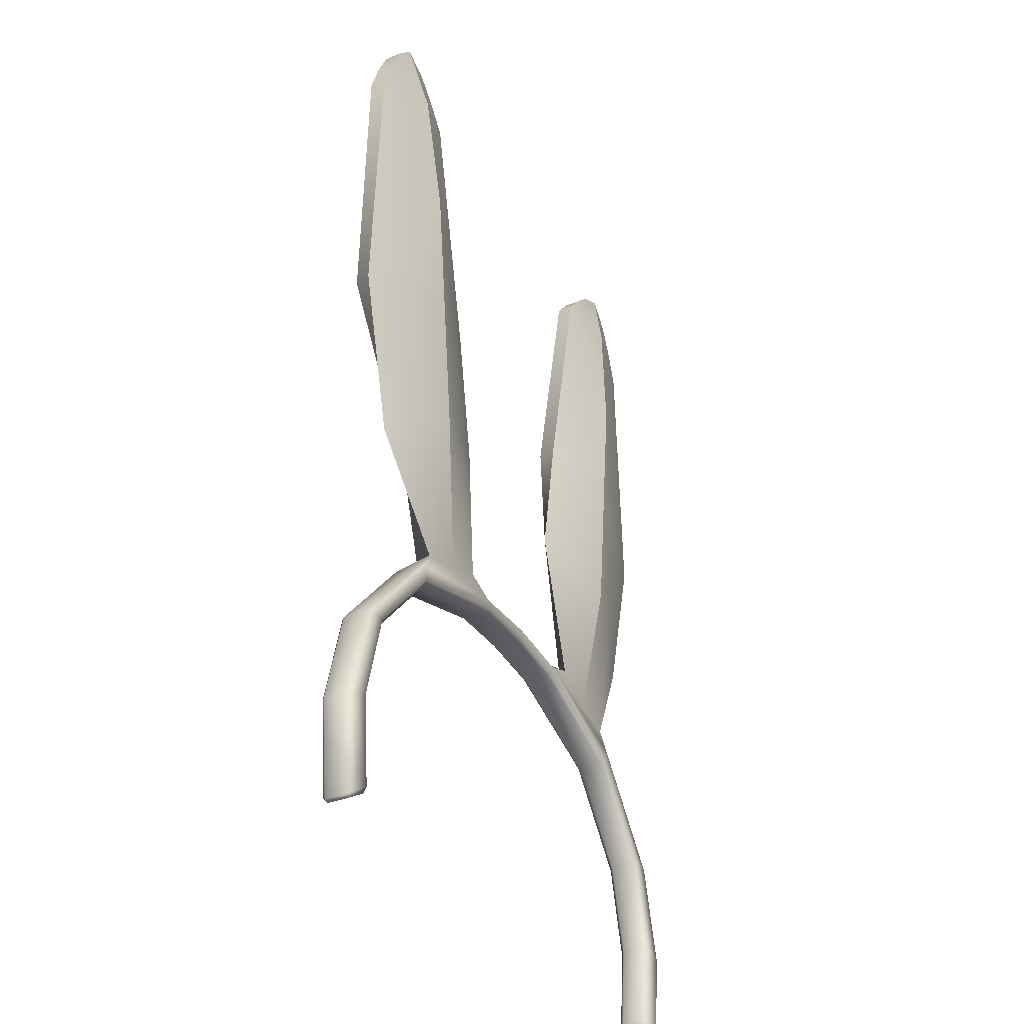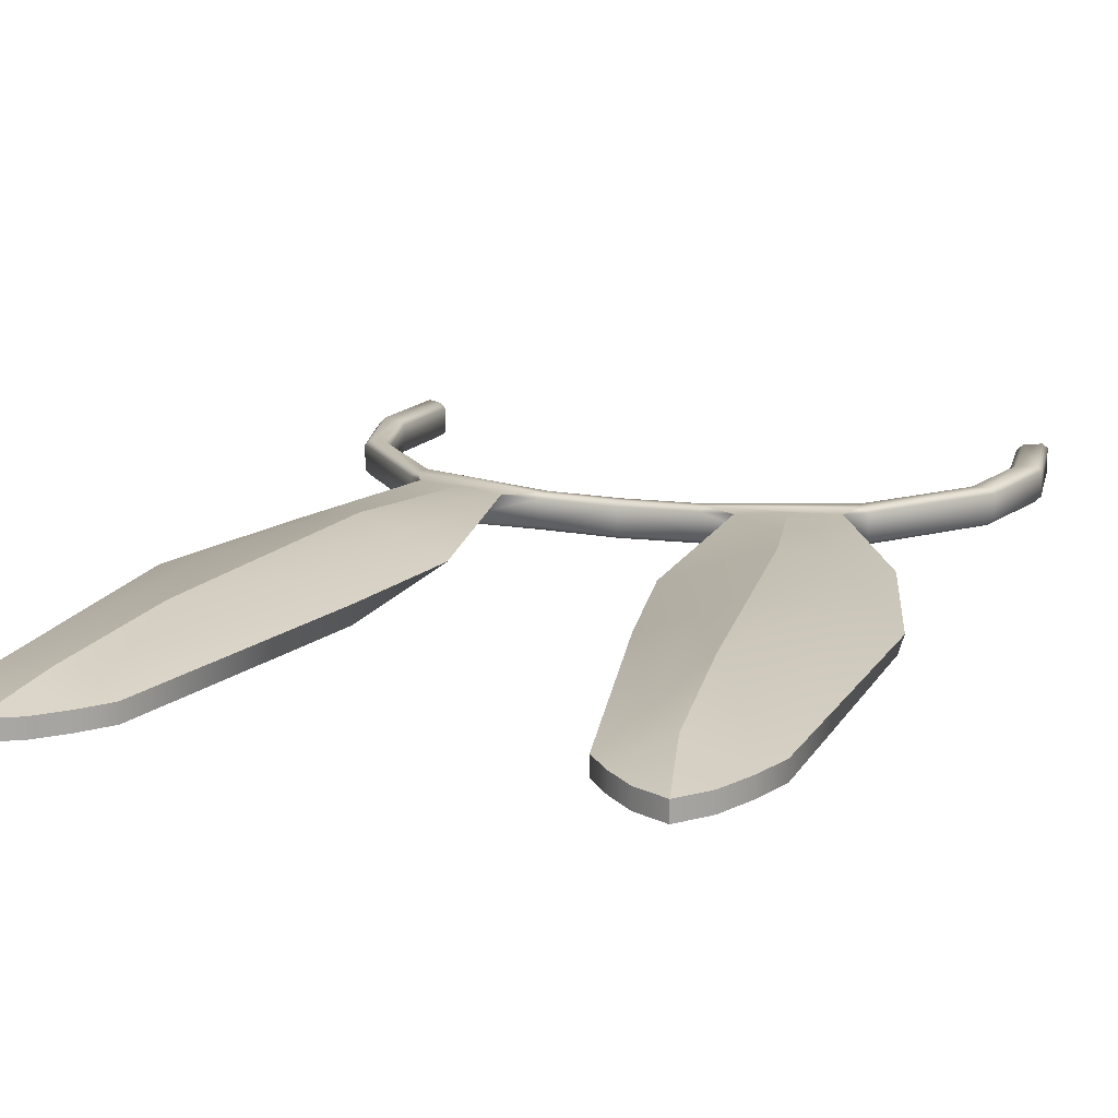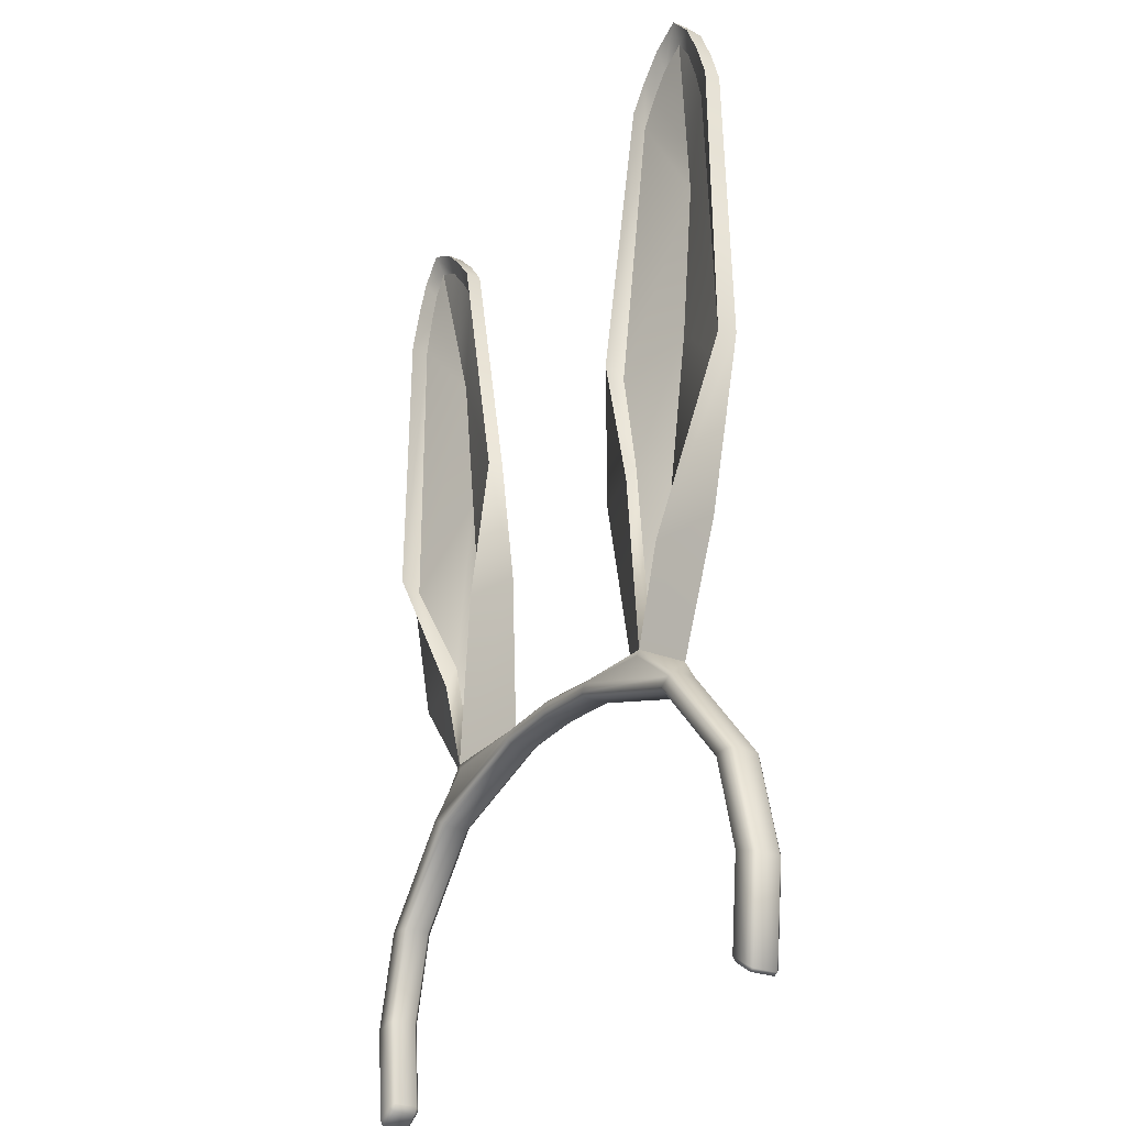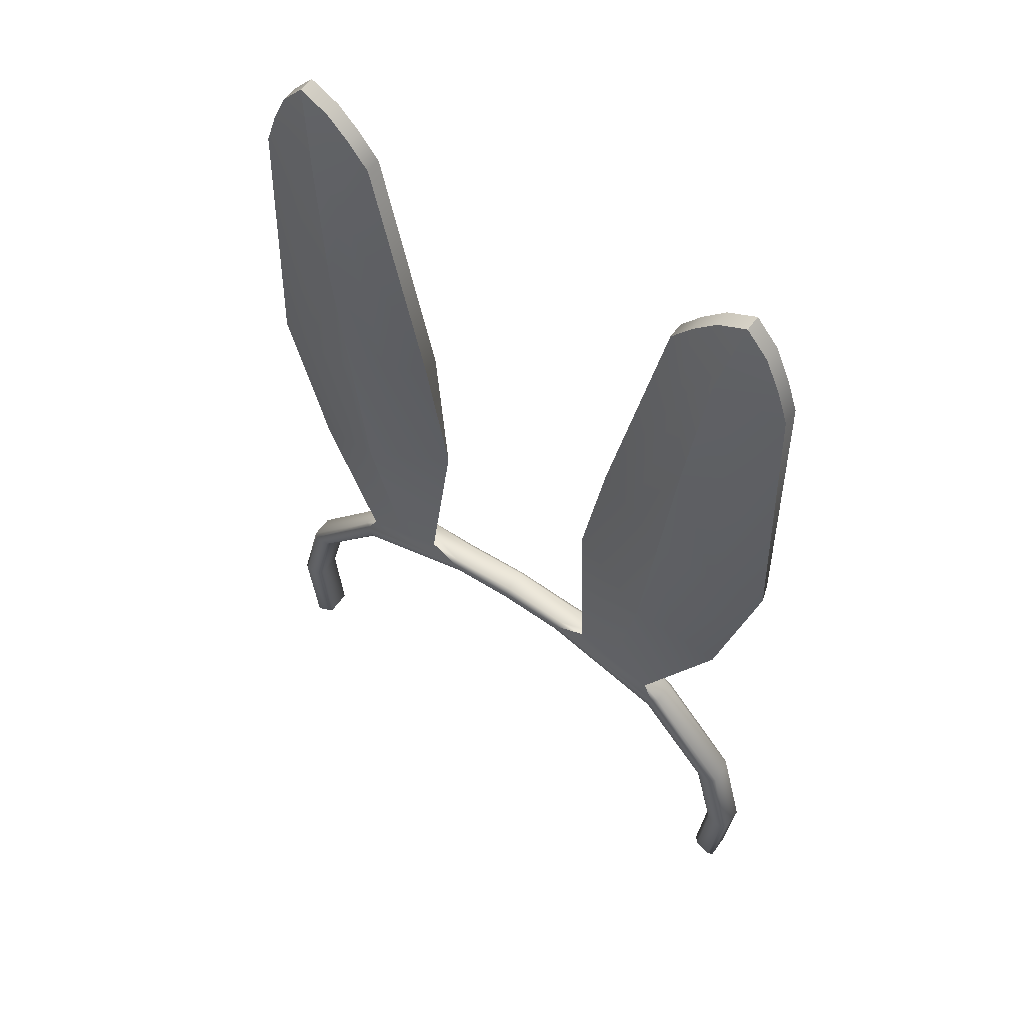
<metadata>
{"format":"obj","ext":"obj","renderer":"f3d","projection":"perspective","resolution":1024,"background":"white","views":[{"elev":-36.3,"azim":-62.3,"up":"+Y"},{"elev":15.1,"azim":-161.1,"up":"+Z"},{"elev":-27.1,"azim":-122.1,"up":"+Y"},{"elev":57.2,"azim":35.2,"up":"+Y"}]}
</metadata>
<code>
o 0
v 0.2316 -0.05238 0.004303
v 0.2195 -0.0443 0.004303
v 0.2262 0.02159 0.004303
v 0.2395 0.01745 0.004303
v 0.05469 0.1991 0.004303
v 0.1212 0.1945 0.004303
v 0.1584 0.1652 0.004303
v 0.2319 -0.05678 0.02585
v 0.218 -0.04747 0.02585
v 0.218 -0.04747 0.007755
v 0.2319 -0.05678 0.007755
v 0.1445 0.673 0.004303
v 0.1476 0.6567 0.01083
v 0.1343 0.6374 0.01083
v 0.1289 0.6531 0.004303
v 0.158 0.1699 0.007755
v 0.1236 0.1983 0.004634
v 0.1449 0.1865 0.02785
v 0.158 0.1699 0.02585
v 0.2155 -0.04211 0.007755
v 0.2155 -0.04211 0.02585
v 0.2221 0.02287 0.02585
v 0.2221 0.02287 0.007755
v 0.1485 0.1576 0.007755
v 0.1485 0.1576 0.02585
v 0.05014 0.1905 0.02585
v 0.05014 0.1905 0.007755
v 0.1111 0.338 0.004303
v 0.1092 0.3537 0.0143
v 0.124 0.2082 0.0143
v 0.1236 0.1983 0.004634
v 0.2052 0.09129 0.007755
v 0.2052 0.09129 0.02585
v 0.147 0.2721 0.004303
v 0.1493 0.2929 0.0143
v 0.2156 0.3857 0.0143
v 0.2278 0.4004 0.004303
v 0.2433 0.01625 0.007755
v 0.2248 0.09121 0.007755
v 0.2248 0.09121 0.02585
v 0.2433 0.01625 0.02585
v 0.2395 0.01745 0.0293
v 0.2262 0.02159 0.0293
v 0.2195 -0.0443 0.0293
v 0.2316 -0.05238 0.0293
v 0.2352 -0.05527 0.007755
v 0.2352 -0.05527 0.02585
v 0.2212 0.09123 0.0293
v 0.2091 0.09128 0.0293
v 0.153 0.1716 0.0293
v 0.1504 0.1601 0.0293
v 0.05494 0.2025 0.007755
v -0 0.2069 0.007754
v -0 0.2069 0.02585
v 0.05494 0.2025 0.02585
v 0.05551 0.199 0.0293
v 0.1449 0.1865 0.02785
v 0.1118 0.1979 0.0293
v 0.07911 0.2096 0.02821
v 0.07911 0.2096 0.02821
v -0 0.2034 0.0293
v -0 0.1964 0.0293
v 0.05125 0.1933 0.0293
v -0 0.1935 0.02585
v -0 0.1935 0.007754
v 0.202 0.6828 0.004303
v 0.1849 0.7025 0.004303
v 0.1849 0.7025 0.01696
v 0.202 0.6828 0.01696
v 0.09486 0.4331 0.0143
v 0.08577 0.4462 0.004303
v 0.1625 0.691 0.01696
v 0.1849 0.7025 0.01696
v 0.1849 0.7025 0.004303
v 0.1625 0.691 0.004303
v 0.1504 0.1601 0.004303
v 0.05125 0.1933 0.004303
v 0.2212 0.09123 0.004303
v 0.2091 0.09128 0.004303
v 0.1664 0.3007 0.0293
v 0.1984 0.2721 0.01696
v 0.06727 0.338 0.01696
v 0.08577 0.4462 0.01696
v 0.08577 0.4462 0.004303
v 0.1111 0.338 0.004303
v 0.1289 0.6531 0.01696
v 0.1289 0.6531 0.004303
v 0.147 0.2721 0.004303
v 0.1984 0.2721 0.01696
v 0.1449 0.1865 0.02785
v 0.1236 0.1983 0.004634
v 0.06727 0.338 0.01696
v 0.104 0.329 0.0293
v 0.1183 0.4412 0.0293
v 0.08577 0.4462 0.01696
v 0.1352 0.3149 0.03694
v 0.2278 0.4004 0.004303
v 0.2317 0.4004 0.01696
v 0.2233 0.6284 0.004303
v 0.2233 0.6284 0.01696
v 0.202 0.6828 0.004303
v 0.1938 0.6679 0.01083
v 0.1824 0.6851 0.01083
v 0.1849 0.7025 0.004303
v 0.2086 0.6186 0.01083
v 0.2233 0.6284 0.004303
v 0.2317 0.4004 0.01696
v 0.1923 0.4102 0.0293
v 0.2138 0.6565 0.01696
v 0.176 0.6626 0.02506
v 0.1716 0.6426 0.0291
v 0.1884 0.5923 0.0293
v 0.2233 0.6284 0.01696
v 0.1471 0.609 0.0293
v 0.1289 0.6531 0.01696
v 0.1625 0.691 0.01696
v 0.1805 0.6826 0.02101
v 0.1849 0.7025 0.01696
v 0.1716 0.6426 0.0291
v 0.1595 0.5334 0.03694
v 0.1352 0.3149 0.03694
v 0.1595 0.5334 0.03694
v 0.1236 0.1983 0.004634
v 0.07911 0.2096 0.02821
v 0.1473 0.4241 0.03694
v 0.1473 0.4241 0.03694
v -0 0.2034 0.004303
v -0 0.1964 0.004303
v 0.1445 0.673 0.01696
v 0.176 0.6626 0.02506
v 0.1849 0.7025 0.01696
v 0.1805 0.6826 0.02101
v 0.202 0.6828 0.01696
v 0.2021 0.6442 0.01083
v 0.2138 0.6565 0.004303
v 0.1445 0.673 0.01696
v 0.1445 0.673 0.004303
v 0.2138 0.6565 0.004303
v 0.2138 0.6565 0.01696
v 0.1627 0.6741 0.01083
v 0.1625 0.691 0.004303
v -0.2316 -0.05238 0.004303
v -0.2395 0.01745 0.004303
v -0.2262 0.02159 0.004303
v -0.2195 -0.0443 0.004303
v -0.05469 0.1991 0.004303
v -0.1584 0.1652 0.004303
v -0.1212 0.1945 0.004303
v -0.2319 -0.05678 0.02585
v -0.2319 -0.05678 0.007755
v -0.218 -0.04747 0.007755
v -0.218 -0.04747 0.02585
v -0.1445 0.673 0.004303
v -0.1289 0.6531 0.004303
v -0.1343 0.6374 0.01083
v -0.1476 0.6567 0.01083
v -0.158 0.1699 0.007755
v -0.158 0.1699 0.02585
v -0.1449 0.1865 0.02785
v -0.1236 0.1983 0.004634
v -0.2155 -0.04211 0.007755
v -0.2221 0.02287 0.007755
v -0.2221 0.02287 0.02585
v -0.2155 -0.04211 0.02585
v -0.1485 0.1576 0.007755
v -0.05014 0.1905 0.007755
v -0.05014 0.1905 0.02585
v -0.1485 0.1576 0.02585
v -0.1111 0.338 0.004303
v -0.1236 0.1983 0.004634
v -0.124 0.2082 0.0143
v -0.1092 0.3537 0.0143
v -0.2052 0.09129 0.007755
v -0.2052 0.09129 0.02585
v -0.147 0.2721 0.004303
v -0.2278 0.4004 0.004303
v -0.2156 0.3857 0.0143
v -0.1493 0.2929 0.0143
v -0.2433 0.01625 0.007755
v -0.2433 0.01625 0.02585
v -0.2248 0.09121 0.02585
v -0.2248 0.09121 0.007755
v -0.2395 0.01745 0.0293
v -0.2316 -0.05238 0.0293
v -0.2195 -0.0443 0.0293
v -0.2262 0.02159 0.0293
v -0.2352 -0.05527 0.007755
v -0.2352 -0.05527 0.02585
v -0.2212 0.09123 0.0293
v -0.2091 0.09128 0.0293
v -0.153 0.1716 0.0293
v -0.1504 0.1601 0.0293
v -0.05494 0.2025 0.007755
v -0.05494 0.2025 0.02585
v -0.1449 0.1865 0.02785
v -0.05551 0.199 0.0293
v -0.07911 0.2096 0.02821
v -0.1118 0.1979 0.0293
v -0.07911 0.2096 0.02821
v -0.05125 0.1933 0.0293
v -0.202 0.6828 0.004303
v -0.202 0.6828 0.01696
v -0.1849 0.7025 0.01696
v -0.1849 0.7025 0.004303
v -0.08577 0.4462 0.004303
v -0.09486 0.4331 0.0143
v -0.1625 0.691 0.01696
v -0.1625 0.691 0.004303
v -0.1849 0.7025 0.004303
v -0.1849 0.7025 0.01696
v -0.05125 0.1933 0.004303
v -0.1504 0.1601 0.004303
v -0.2212 0.09123 0.004303
v -0.2091 0.09128 0.004303
v -0.1664 0.3007 0.0293
v -0.1984 0.2721 0.01696
v -0.06727 0.338 0.01696
v -0.1111 0.338 0.004303
v -0.08577 0.4462 0.004303
v -0.08577 0.4462 0.01696
v -0.1289 0.6531 0.004303
v -0.1289 0.6531 0.01696
v -0.147 0.2721 0.004303
v -0.1236 0.1983 0.004634
v -0.1449 0.1865 0.02785
v -0.1984 0.2721 0.01696
v -0.06727 0.338 0.01696
v -0.08577 0.4462 0.01696
v -0.1183 0.4412 0.0293
v -0.104 0.329 0.0293
v -0.1352 0.3149 0.03694
v -0.2317 0.4004 0.01696
v -0.2278 0.4004 0.004303
v -0.2233 0.6284 0.01696
v -0.2233 0.6284 0.004303
v -0.202 0.6828 0.004303
v -0.1849 0.7025 0.004303
v -0.1824 0.6851 0.01083
v -0.1938 0.6679 0.01083
v -0.2233 0.6284 0.004303
v -0.2086 0.6186 0.01083
v -0.2317 0.4004 0.01696
v -0.1923 0.4102 0.0293
v -0.1716 0.6426 0.0291
v -0.176 0.6626 0.02506
v -0.2138 0.6565 0.01696
v -0.2233 0.6284 0.01696
v -0.1884 0.5923 0.0293
v -0.1289 0.6531 0.01696
v -0.1471 0.609 0.0293
v -0.1625 0.691 0.01696
v -0.1849 0.7025 0.01696
v -0.1805 0.6826 0.02101
v -0.1716 0.6426 0.0291
v -0.1595 0.5334 0.03694
v -0.1352 0.3149 0.03694
v -0.1595 0.5334 0.03694
v -0.07911 0.2096 0.02821
v -0.1236 0.1983 0.004634
v -0.1473 0.4241 0.03694
v -0.1473 0.4241 0.03694
v -0.1445 0.673 0.01696
v -0.176 0.6626 0.02506
v -0.1849 0.7025 0.01696
v -0.202 0.6828 0.01696
v -0.1805 0.6826 0.02101
v -0.2138 0.6565 0.004303
v -0.2021 0.6442 0.01083
v -0.1445 0.673 0.004303
v -0.1445 0.673 0.01696
v -0.2138 0.6565 0.01696
v -0.2138 0.6565 0.004303
v -0.1625 0.691 0.004303
v -0.1627 0.6741 0.01083
f 1 2 3
f 1 3 4
f 5 6 7
f 8 9 10
f 8 10 11
f 12 13 14
f 12 14 15
f 16 17 18
f 16 18 19
f 20 21 22
f 20 22 23
f 24 25 26
f 24 26 27
f 28 29 30
f 28 30 31
f 32 33 25
f 32 25 24
f 34 35 36
f 34 36 37
f 23 22 33
f 23 33 32
f 38 39 40
f 38 40 41
f 42 43 44
f 42 44 45
f 46 38 41
f 46 41 47
f 48 49 43
f 48 43 42
f 50 51 49
f 50 49 48
f 52 53 54
f 52 54 55
f 56 50 57
f 58 59 56
f 57 58 56
f 55 60 17
f 55 17 52
f 61 62 63
f 61 63 56
f 39 16 19
f 39 19 40
f 27 26 64
f 27 64 65
f 66 67 68
f 66 68 69
f 15 14 70
f 15 70 71
f 72 73 74
f 72 74 75
f 7 76 77
f 7 77 5
f 78 79 76
f 78 76 7
f 80 57 81
f 82 83 84
f 82 84 85
f 83 86 87
f 83 87 84
f 88 89 90
f 88 90 91
f 92 93 94
f 92 94 95
f 96 93 59
f 96 59 58
f 4 3 79
f 4 79 78
f 31 30 35
f 31 35 34
f 88 97 98
f 88 98 89
f 97 99 100
f 97 100 98
f 101 102 103
f 101 103 104
f 71 70 29
f 71 29 28
f 37 36 105
f 37 105 106
f 56 63 51
f 56 51 50
f 107 108 80
f 107 80 81
f 109 110 111
f 111 112 113
f 111 113 109
f 95 94 114
f 95 114 115
f 116 117 118
f 113 112 108
f 113 108 107
f 119 114 120
f 92 59 93
f 80 121 58
f 80 58 57
f 112 111 122
f 82 85 123
f 82 123 124
f 94 125 120
f 114 94 120
f 108 112 122
f 122 126 108
f 80 108 126
f 80 126 121
f 93 96 125
f 93 125 94
f 1 46 11
f 45 8 47
f 2 10 20
f 44 21 9
f 52 5 127
f 52 127 53
f 39 78 7
f 39 7 16
f 38 4 78
f 38 78 39
f 46 1 4
f 46 4 38
f 45 47 41
f 45 41 42
f 42 41 40
f 42 40 48
f 48 40 19
f 48 19 50
f 56 55 54
f 56 54 61
f 47 8 11
f 47 11 46
f 77 27 65
f 77 65 128
f 76 24 27
f 76 27 77
f 79 32 24
f 79 24 76
f 3 23 32
f 3 32 79
f 2 20 23
f 2 23 3
f 21 44 43
f 21 43 22
f 22 43 49
f 22 49 33
f 33 49 51
f 33 51 25
f 25 51 63
f 25 63 26
f 26 63 62
f 26 62 64
f 9 21 20
f 9 20 10
f 1 11 10
f 1 10 2
f 44 9 8
f 44 8 45
f 18 50 19
f 5 52 17
f 5 17 6
f 55 56 60
f 6 17 16
f 6 16 7
f 5 77 128
f 5 128 127
f 129 115 114
f 114 119 130
f 114 130 129
f 129 130 117
f 129 117 116
f 131 132 133
f 132 110 109
f 132 109 133
f 106 105 134
f 106 134 135
f 135 134 102
f 135 102 101
f 86 136 137
f 86 137 87
f 136 72 75
f 136 75 137
f 99 138 139
f 99 139 100
f 138 66 69
f 138 69 139
f 104 103 140
f 104 140 141
f 141 140 13
f 141 13 12
f 142 143 144
f 142 144 145
f 146 147 148
f 149 150 151
f 149 151 152
f 153 154 155
f 153 155 156
f 157 158 159
f 157 159 160
f 161 162 163
f 161 163 164
f 165 166 167
f 165 167 168
f 169 170 171
f 169 171 172
f 173 165 168
f 173 168 174
f 175 176 177
f 175 177 178
f 162 173 174
f 162 174 163
f 179 180 181
f 179 181 182
f 183 184 185
f 183 185 186
f 187 188 180
f 187 180 179
f 189 183 186
f 189 186 190
f 191 189 190
f 191 190 192
f 193 194 54
f 193 54 53
f 195 191 196
f 196 197 198
f 196 198 195
f 194 193 160
f 194 160 199
f 61 196 200
f 61 200 62
f 182 181 158
f 182 158 157
f 166 65 64
f 166 64 167
f 201 202 203
f 201 203 204
f 154 205 206
f 154 206 155
f 207 208 209
f 207 209 210
f 147 146 211
f 147 211 212
f 213 147 212
f 213 212 214
f 215 216 195
f 217 218 219
f 217 219 220
f 220 219 221
f 220 221 222
f 223 224 225
f 223 225 226
f 227 228 229
f 227 229 230
f 231 198 197
f 231 197 230
f 143 213 214
f 143 214 144
f 170 175 178
f 170 178 171
f 223 226 232
f 223 232 233
f 233 232 234
f 233 234 235
f 236 237 238
f 236 238 239
f 205 169 172
f 205 172 206
f 176 240 241
f 176 241 177
f 196 191 192
f 196 192 200
f 242 216 215
f 242 215 243
f 244 245 246
f 246 247 248
f 246 248 244
f 228 249 250
f 228 250 229
f 251 252 253
f 247 242 243
f 247 243 248
f 254 255 250
f 227 230 197
f 215 195 198
f 215 198 256
f 248 257 244
f 217 258 259
f 217 259 218
f 229 255 260
f 250 255 229
f 243 257 248
f 257 243 261
f 215 256 261
f 215 261 243
f 230 229 260
f 230 260 231
f 142 150 187
f 184 188 149
f 145 161 151
f 185 152 164
f 193 53 127
f 193 127 146
f 182 157 147
f 182 147 213
f 179 182 213
f 179 213 143
f 187 179 143
f 187 143 142
f 184 183 180
f 184 180 188
f 183 189 181
f 183 181 180
f 189 191 158
f 189 158 181
f 196 61 54
f 196 54 194
f 188 187 150
f 188 150 149
f 211 128 65
f 211 65 166
f 212 211 166
f 212 166 165
f 214 212 165
f 214 165 173
f 144 214 173
f 144 173 162
f 145 144 162
f 145 162 161
f 164 163 186
f 164 186 185
f 163 174 190
f 163 190 186
f 174 168 192
f 174 192 190
f 168 167 200
f 168 200 192
f 167 64 62
f 167 62 200
f 152 151 161
f 152 161 164
f 142 145 151
f 142 151 150
f 185 184 149
f 185 149 152
f 159 158 191
f 146 148 160
f 146 160 193
f 194 199 196
f 148 147 157
f 148 157 160
f 146 127 128
f 146 128 211
f 250 249 262
f 262 263 254
f 262 254 250
f 262 251 253
f 262 253 263
f 264 265 266
f 266 265 246
f 266 246 245
f 240 267 268
f 240 268 241
f 267 236 239
f 267 239 268
f 222 221 269
f 222 269 270
f 270 269 208
f 270 208 207
f 235 234 271
f 235 271 272
f 272 271 202
f 272 202 201
f 237 273 274
f 237 274 238
f 273 153 156
f 273 156 274
o 1
v 0.1938 0.6679 0.01083
v 0.1776 0.6453 0.01654
v 0.1824 0.6851 0.01083
v 0.1727 0.6056 0.02224
v 0.1678 0.5659 0.02795
v 0.1343 0.6374 0.01083
v 0.1476 0.6567 0.01083
v 0.09486 0.4331 0.0143
v 0.1532 0.4467 0.02882
v 0.2156 0.3857 0.0143
v 0.1532 0.4467 0.02882
v 0.1678 0.5659 0.02795
v 0.2086 0.6186 0.01083
v 0.1493 0.2929 0.0143
v 0.1386 0.3275 0.02969
v 0.1092 0.3537 0.0143
v 0.1386 0.3275 0.02969
v 0.124 0.2082 0.0143
v 0.124 0.2082 0.0143
v 0.1824 0.6851 0.01083
v 0.1776 0.6453 0.01654
v 0.1627 0.6741 0.01083
v 0.1727 0.6056 0.02224
v 0.2021 0.6442 0.01083
v -0.1938 0.6679 0.01083
v -0.1824 0.6851 0.01083
v -0.1776 0.6453 0.01654
v -0.1727 0.6056 0.02224
v -0.1476 0.6567 0.01083
v -0.1343 0.6374 0.01083
v -0.1678 0.5659 0.02795
v -0.09486 0.4331 0.0143
v -0.1532 0.4467 0.02882
v -0.2156 0.3857 0.0143
v -0.2086 0.6186 0.01083
v -0.1678 0.5659 0.02795
v -0.1532 0.4467 0.02882
v -0.1493 0.2929 0.0143
v -0.1386 0.3275 0.02969
v -0.1092 0.3537 0.0143
v -0.1386 0.3275 0.02969
v -0.124 0.2082 0.0143
v -0.124 0.2082 0.0143
v -0.1824 0.6851 0.01083
v -0.1627 0.6741 0.01083
v -0.1776 0.6453 0.01654
v -0.2021 0.6442 0.01083
v -0.1727 0.6056 0.02224
f 275 276 277
f 278 279 280
f 278 280 281
f 282 280 279
f 282 279 283
f 284 285 286
f 284 286 287
f 288 289 285
f 288 285 284
f 290 282 283
f 290 283 291
f 292 290 291
f 293 289 288
f 294 295 296
f 295 278 281
f 295 281 296
f 287 286 297
f 287 297 298
f 298 297 276
f 298 276 275
f 299 300 301
f 302 303 304
f 302 304 305
f 306 307 305
f 306 305 304
f 308 309 310
f 308 310 311
f 312 308 311
f 312 311 313
f 314 315 307
f 314 307 306
f 316 315 314
f 317 312 313
f 318 319 320
f 320 319 303
f 320 303 302
f 309 321 322
f 309 322 310
f 321 299 301
f 321 301 322

</code>
